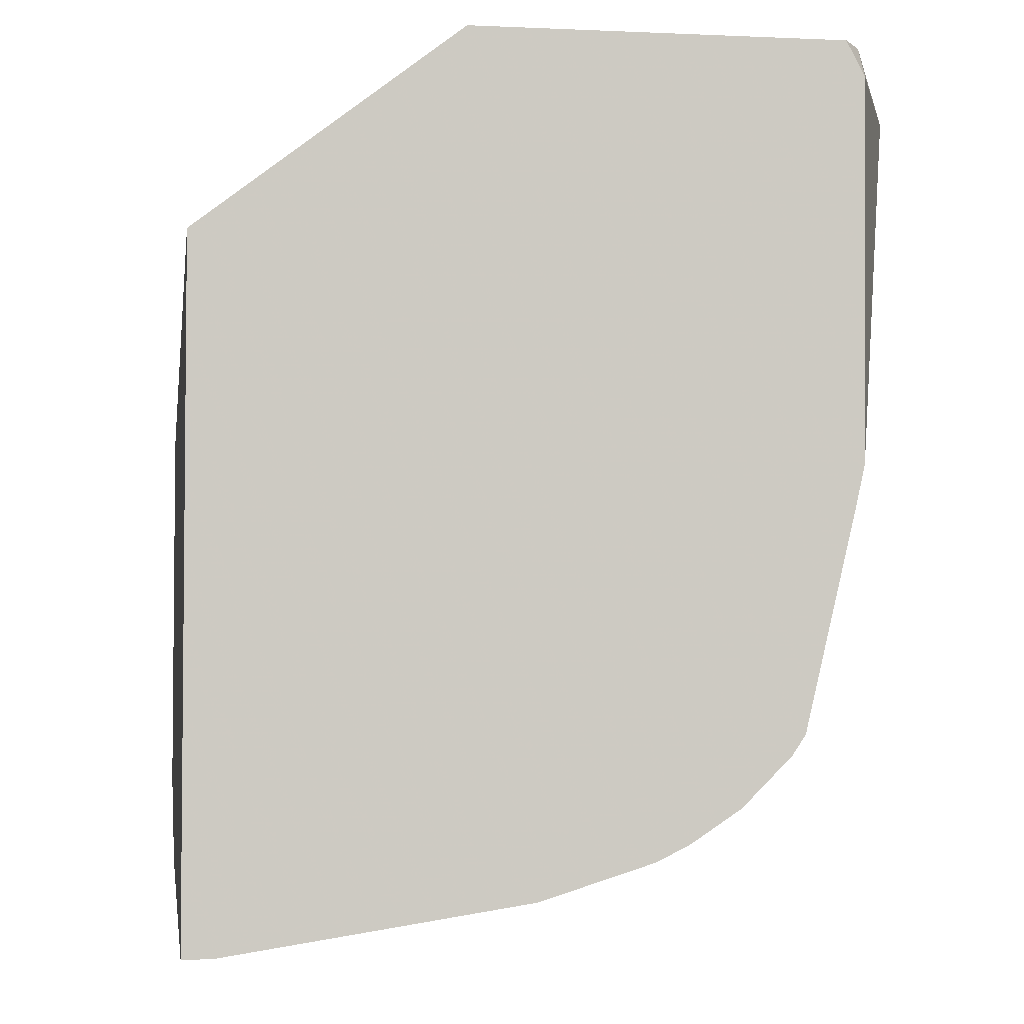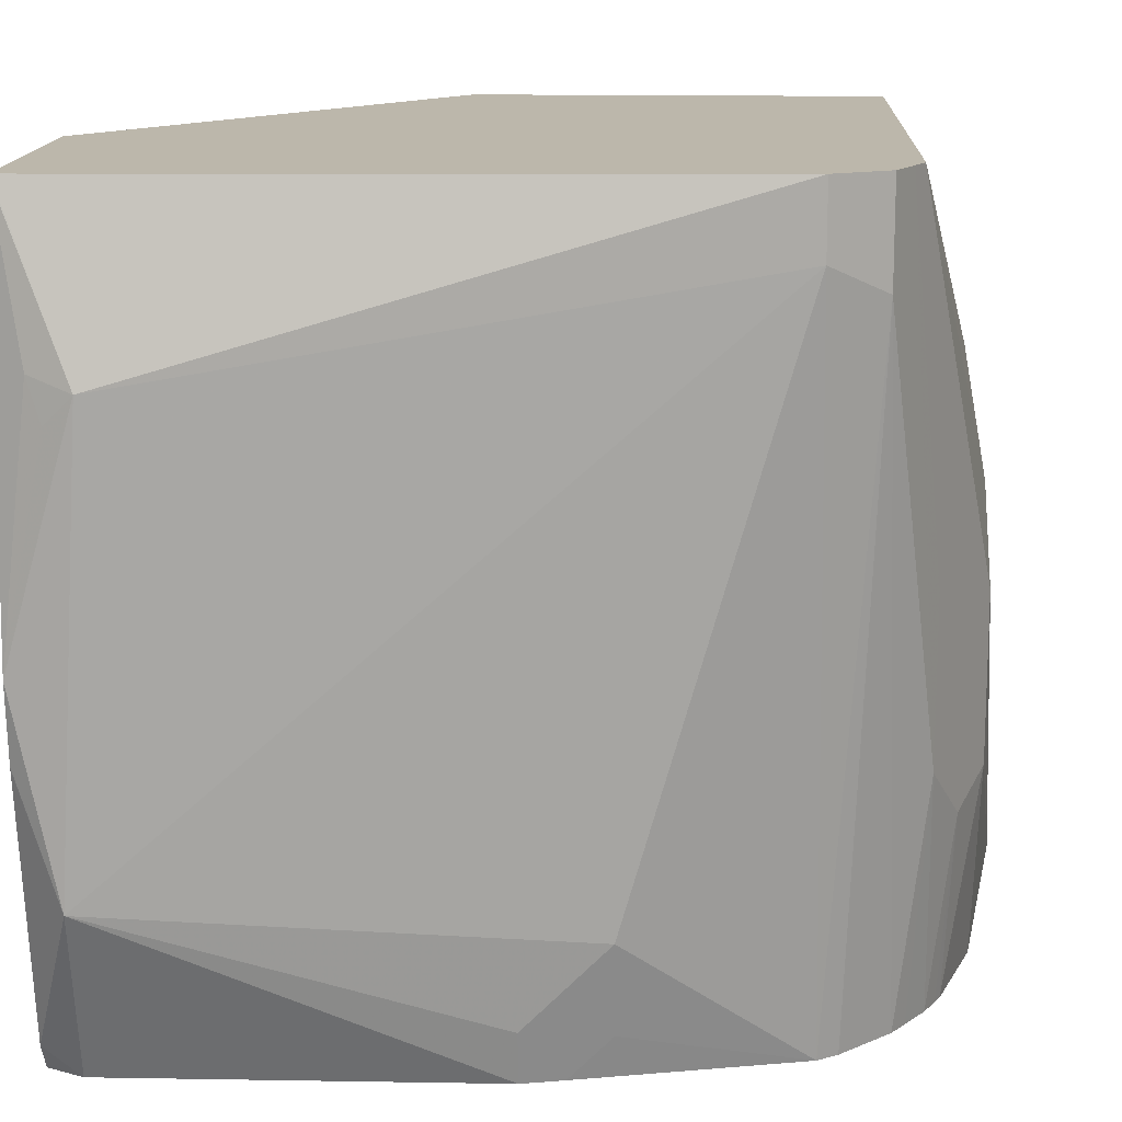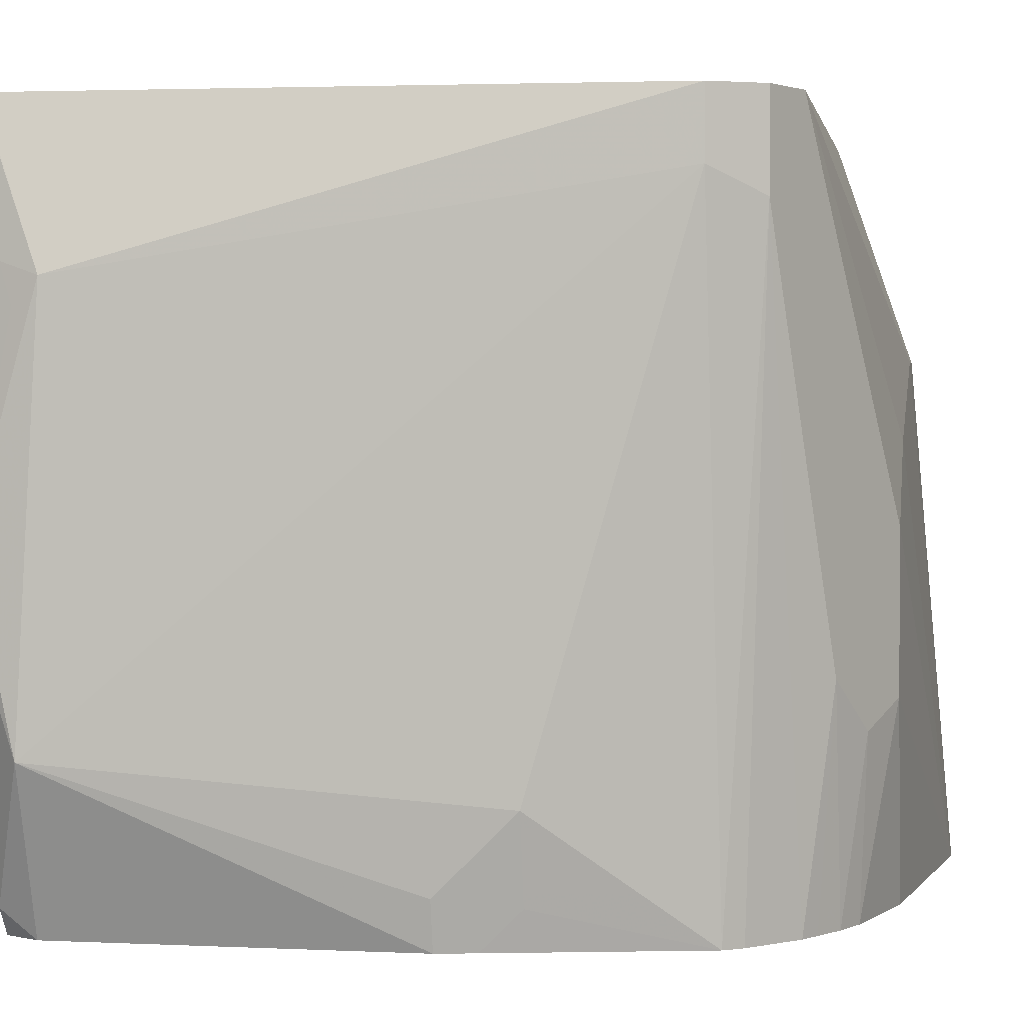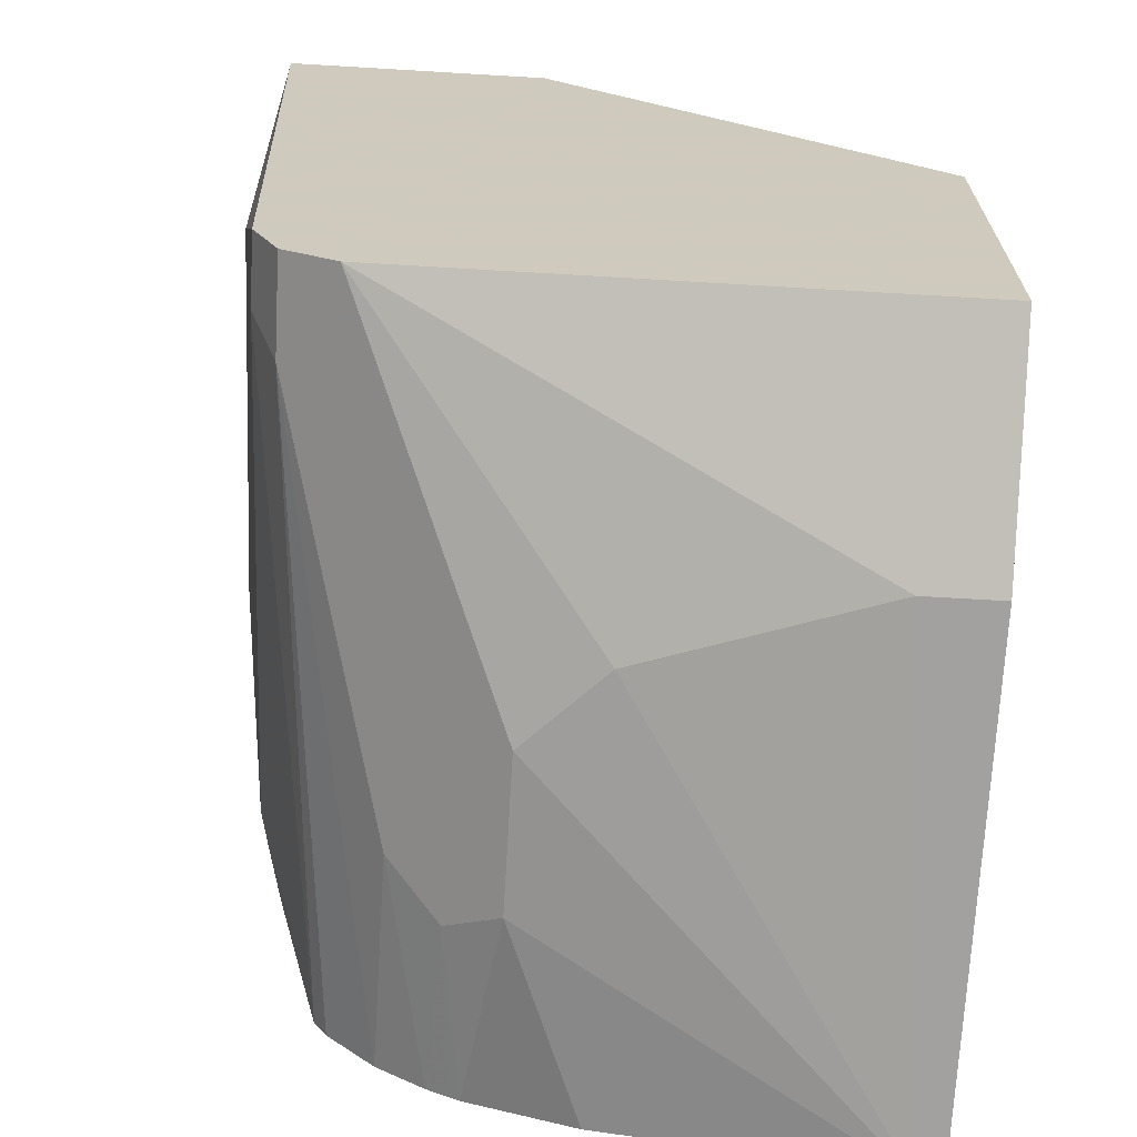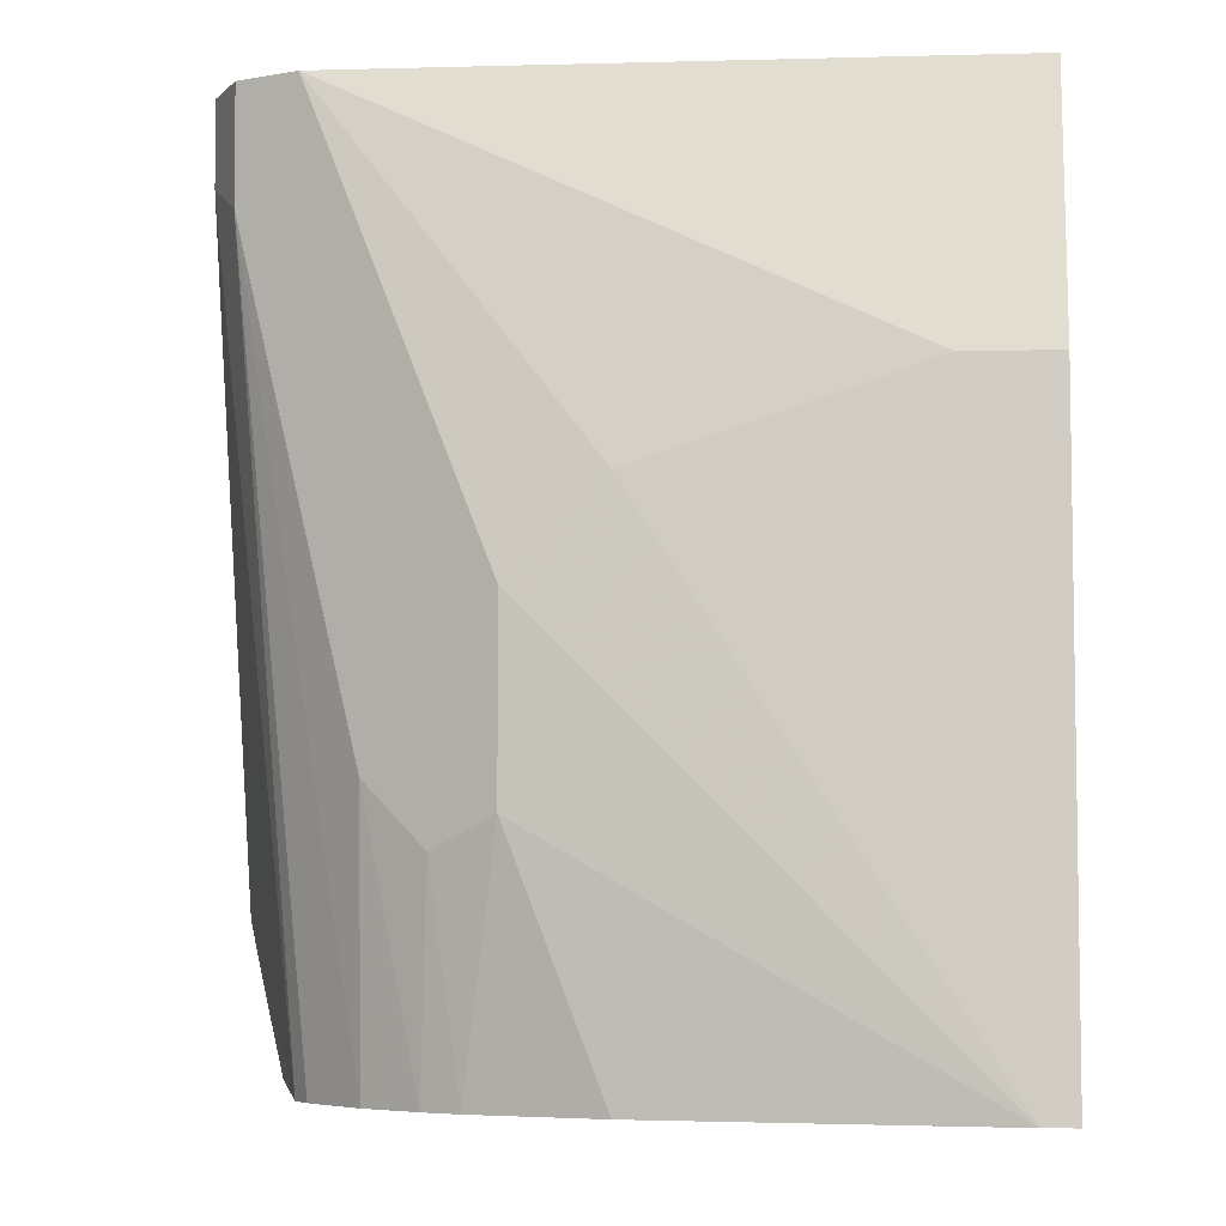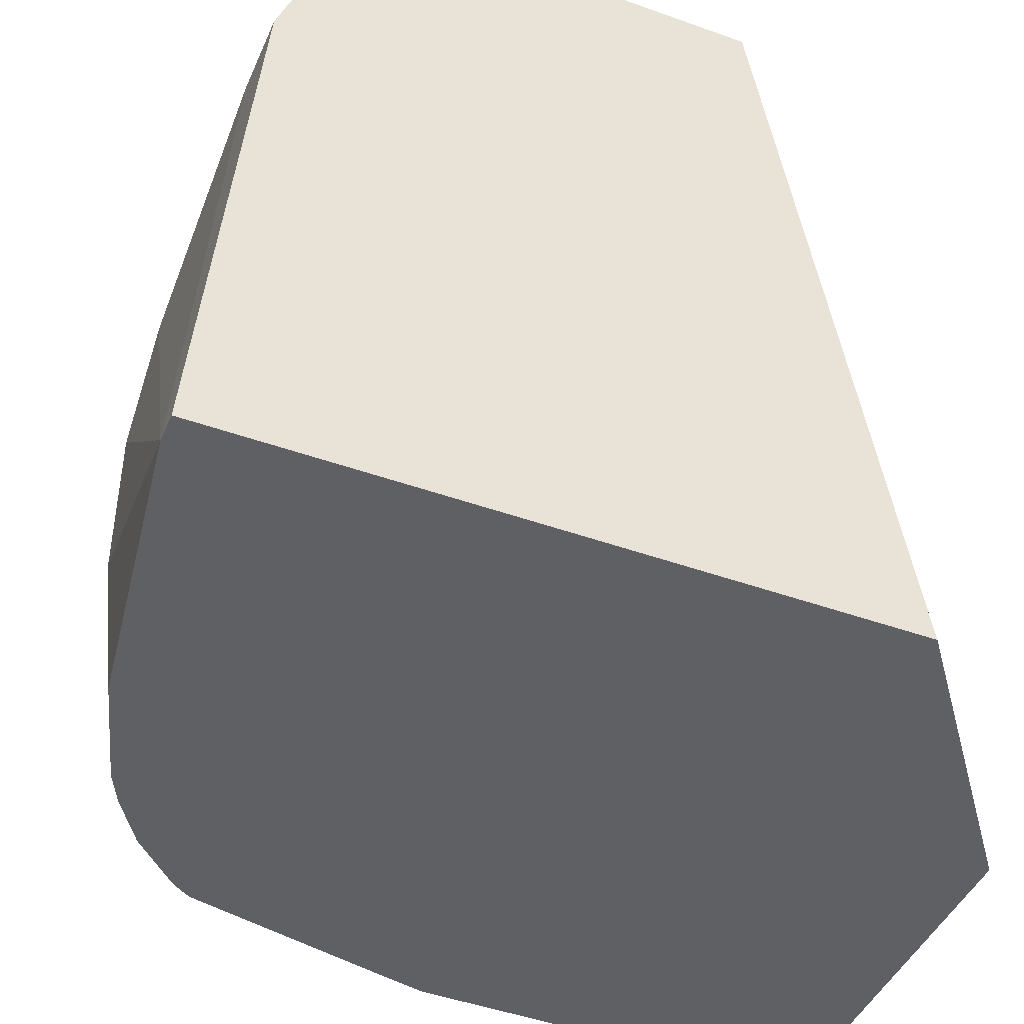
<metadata>
{"format":"obj","ext":"obj","renderer":"f3d","projection":"perspective","resolution":1024,"background":"white","views":[{"elev":-3.7,"azim":171.4,"up":"+Y"},{"elev":14.4,"azim":-87.3,"up":"+Z"},{"elev":2.2,"azim":-80.0,"up":"+Z"},{"elev":-67.3,"azim":-3.4,"up":"+Y"},{"elev":-4.6,"azim":5.3,"up":"+Z"},{"elev":-44.6,"azim":67.3,"up":"+Z"}]}
</metadata>
<code>
v -0.1862 -0.2482 -0.3336
v -0.1448 -0.2689 -0.4344
v -0.1241 -0.2689 -0.4138
v -0.06208 -0.2689 -0.3931
v -0.04176 -0.2482 -0.3336
v -0.1913 -0.2457 -0.3336
v -0.1448 -0.2689 -0.4758
v -0.04898 -0.2807 -0.5303
v -0.1586 -0.262 -0.4414
v -0.04176 -0.2689 -0.3931
v -0.04176 -0.1448 -0.3336
v -0.2 -0.2414 -0.3336
v -0.2 -0.2414 -0.3586
v -0.1724 -0.2552 -0.4689
v -0.1724 -0.2552 -0.4276
v -0.1241 -0.2689 -0.5303
v -0.1586 -0.262 -0.4827
v -0.1524 -0.26 -0.5303
v -0.04176 -0.2807 -0.5303
v -0.04176 -0.1124 -0.5303
v -0.1453 -0.06201 -0.3336
v -0.2043 -0.2327 -0.3336
v -0.2069 -0.2276 -0.3517
v -0.1888 -0.2302 -0.5303
v -0.1855 -0.2352 -0.5303
v -0.1731 -0.2476 -0.5303
v -0.1681 -0.2509 -0.5303
v -0.1606 -0.2558 -0.5303
v -0.1552 -0.2586 -0.5303
v -0.1073 -0.06201 -0.5303
v -0.2143 -0.06201 -0.3336
v -0.2069 -0.2276 -0.3336
v -0.2241 -0.07933 -0.3759
v -0.2224 -0.07241 -0.4862
v -0.2069 -0.1862 -0.4965
v -0.2017 -0.1862 -0.5198
v -0.2017 -0.1757 -0.5303
v -0.2003 -0.06201 -0.5303
v -0.2221 -0.06201 -0.4355
v -0.2207 -0.06897 -0.3724
v -0.2143 -0.0624 -0.3336
v -0.2224 -0.07241 -0.3828
v -0.2199 -0.06201 -0.4547
v -0.2198 -0.06201 -0.4551
v -0.2055 -0.06201 -0.5229
v -0.205 -0.07113 -0.5303
v -0.204 -0.1655 -0.5303
v -0.2069 -0.1655 -0.5172
f 20 30 21
f 22 32 23
f 21 39 31
f 21 43 39
f 21 44 43
f 21 45 44
f 21 38 45
f 21 30 38
f 17 29 18
f 11 20 21
f 14 28 17
f 14 27 28
f 14 26 27
f 13 26 14
f 13 25 26
f 13 24 25
f 13 23 24
f 13 22 23
f 12 22 13
f 17 28 29
f 23 32 33
f 36 47 37
f 23 34 35
f 9 14 17
f 36 48 47
f 35 48 36
f 34 48 35
f 34 47 48
f 34 46 47
f 34 45 46
f 34 44 45
f 34 43 44
f 23 33 34
f 34 39 43
f 33 42 39
f 33 40 42
f 32 41 33
f 31 33 41
f 31 40 33
f 31 39 40
f 24 36 37
f 24 35 36
f 23 35 24
f 33 39 34
f 9 15 14
f 5 19 20
f 8 30 20
f 2 17 7
f 2 9 17
f 2 6 9
f 2 8 3
f 2 7 8
f 1 6 2
f 1 12 6
f 1 22 12
f 1 32 22
f 1 41 32
f 1 31 41
f 1 21 31
f 1 11 21
f 1 5 11
f 1 10 5
f 1 4 10
f 1 3 4
f 1 2 3
f 38 46 45
f 3 8 4
f 4 8 19
f 4 19 10
f 5 10 19
f 8 38 30
f 8 46 38
f 8 47 46
f 8 37 47
f 8 24 37
f 8 25 24
f 8 26 25
f 8 27 26
f 8 28 27
f 8 20 19
f 8 29 28
f 8 16 18
f 7 18 16
f 7 17 18
f 7 16 8
f 6 15 9
f 6 14 15
f 6 13 14
f 6 12 13
f 5 20 11
f 8 18 29
f 39 42 40

</code>
